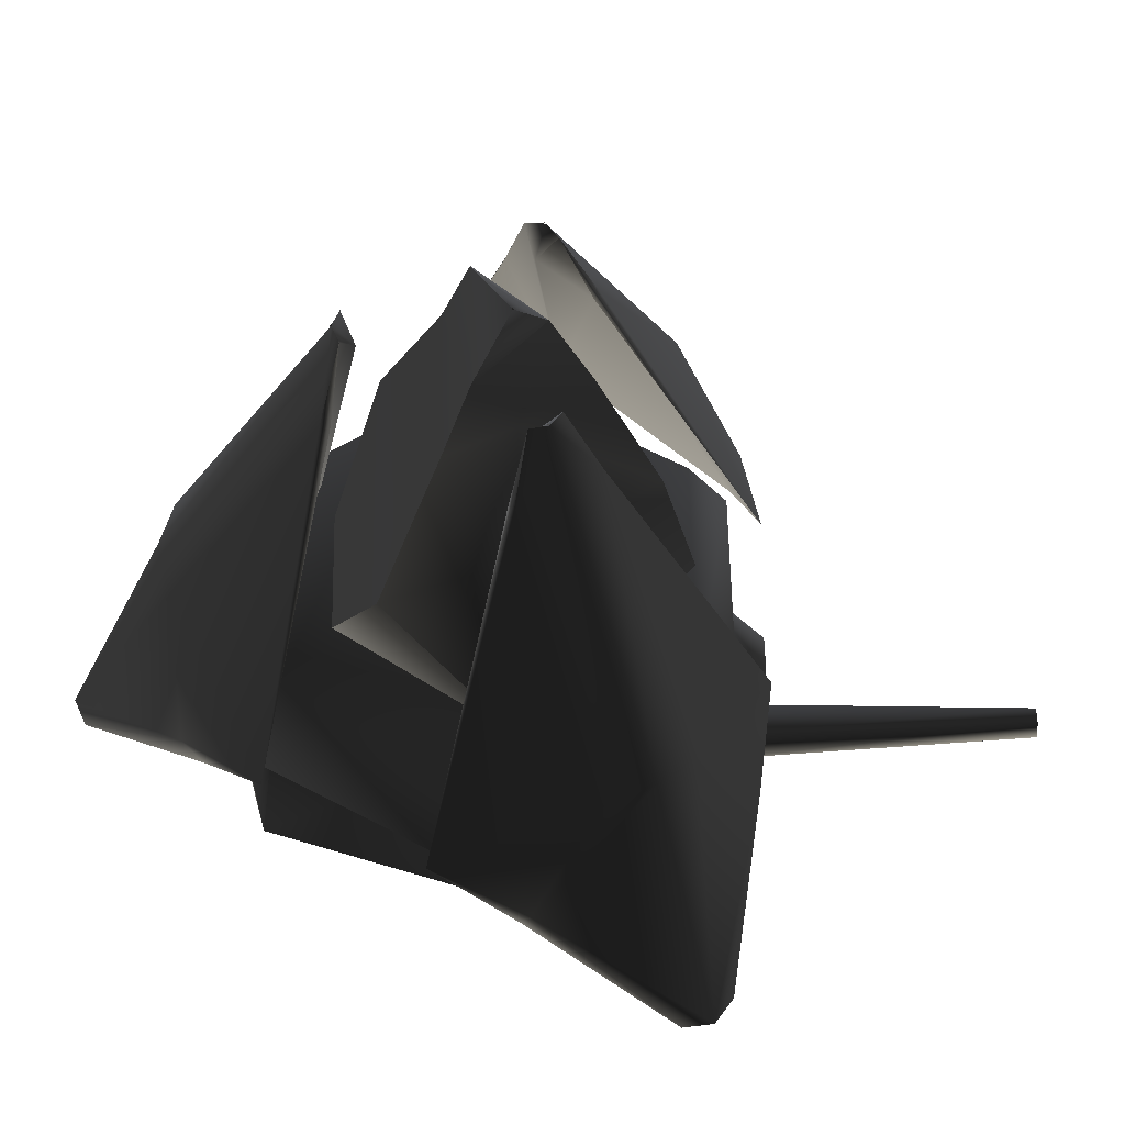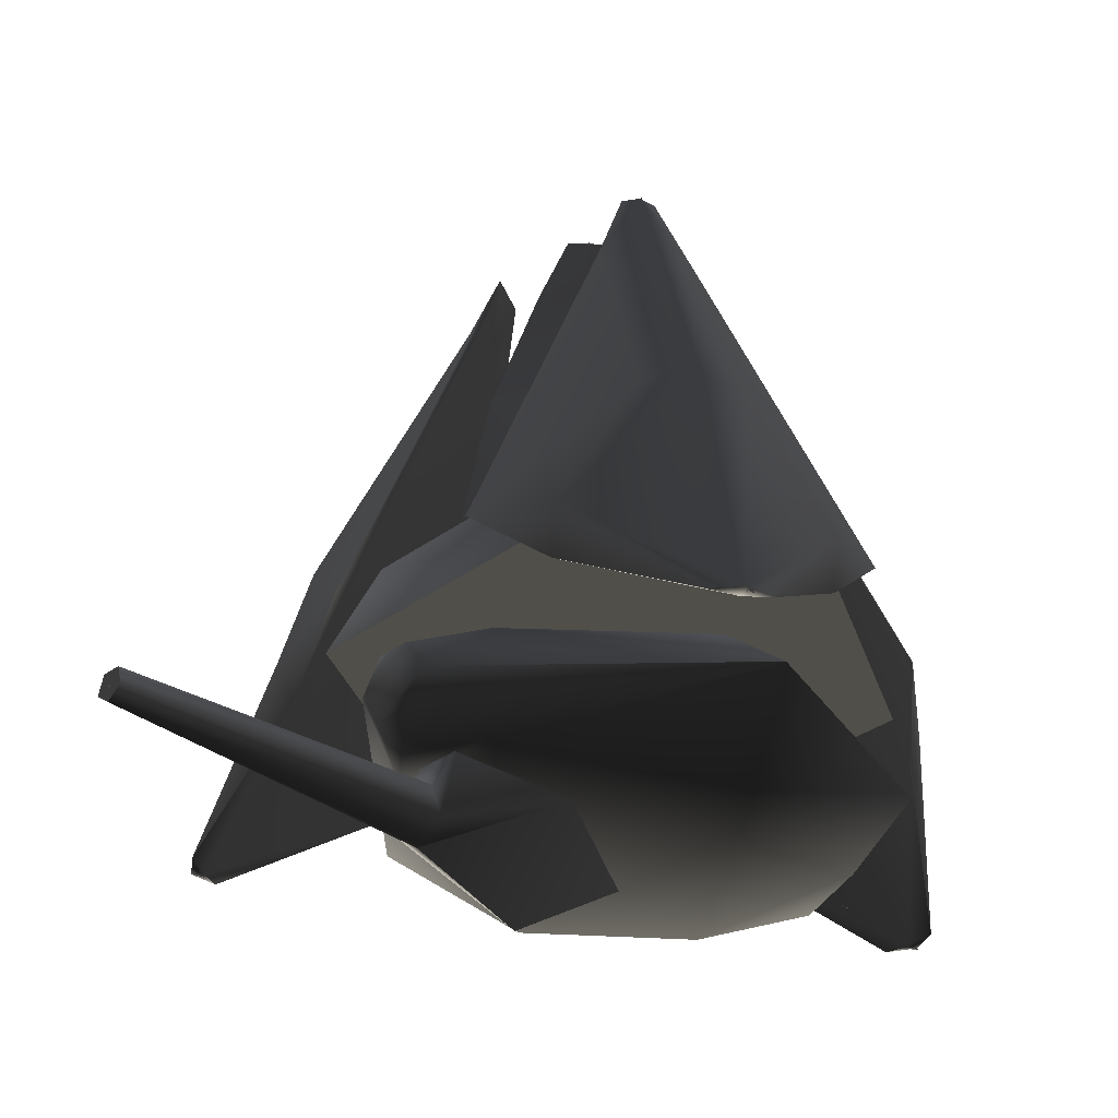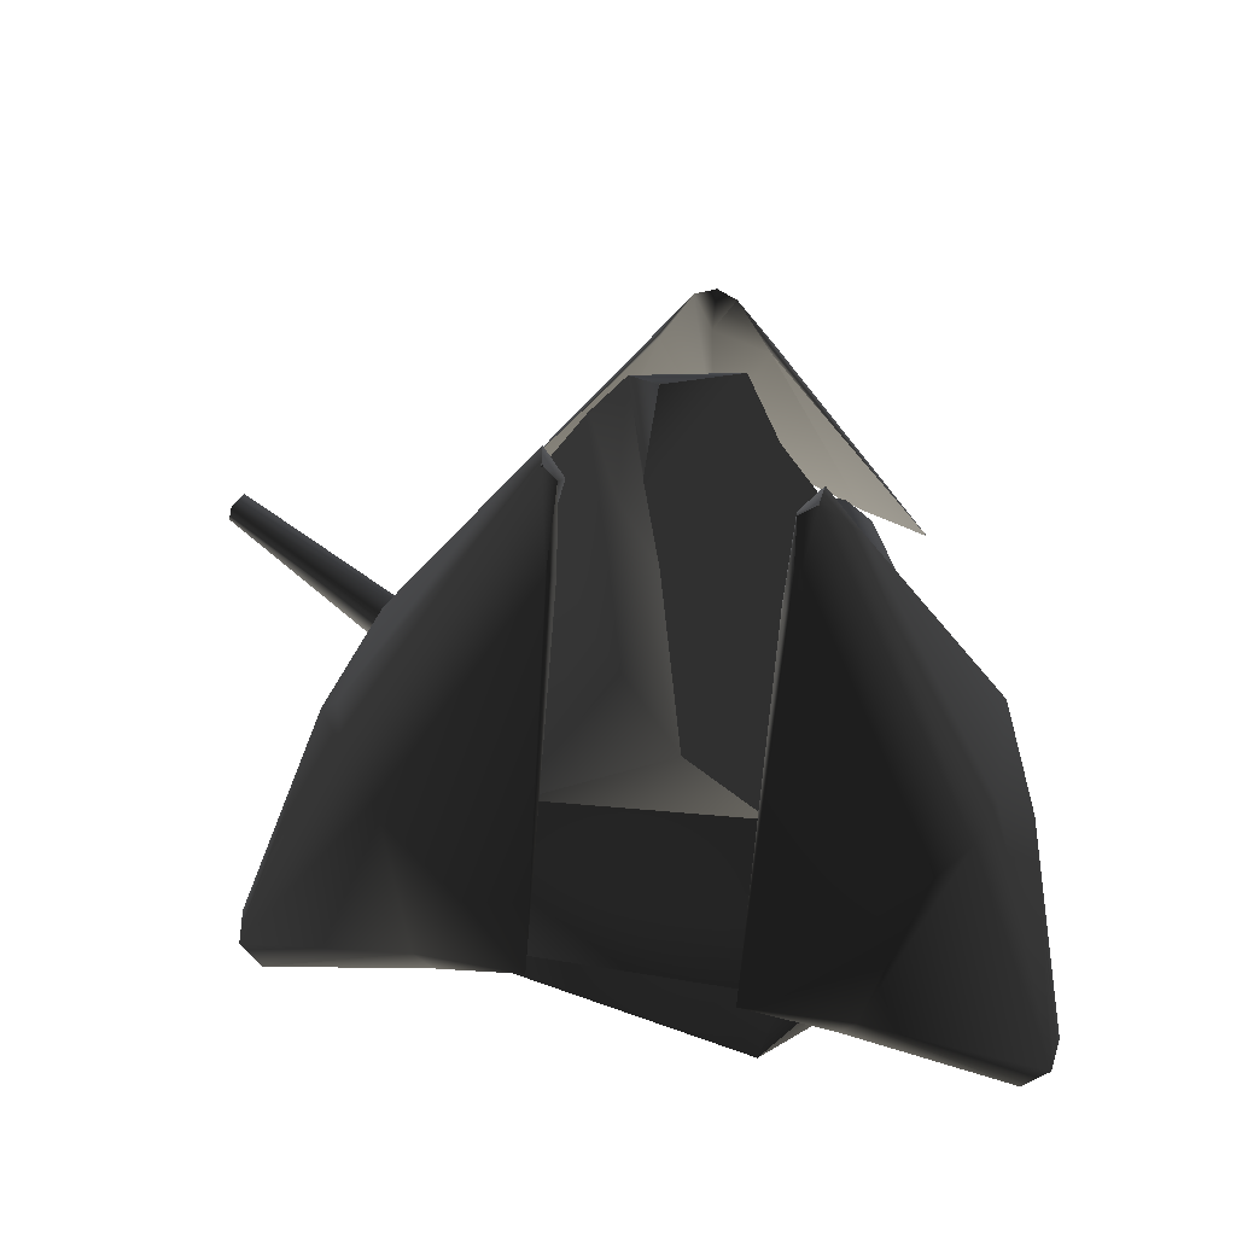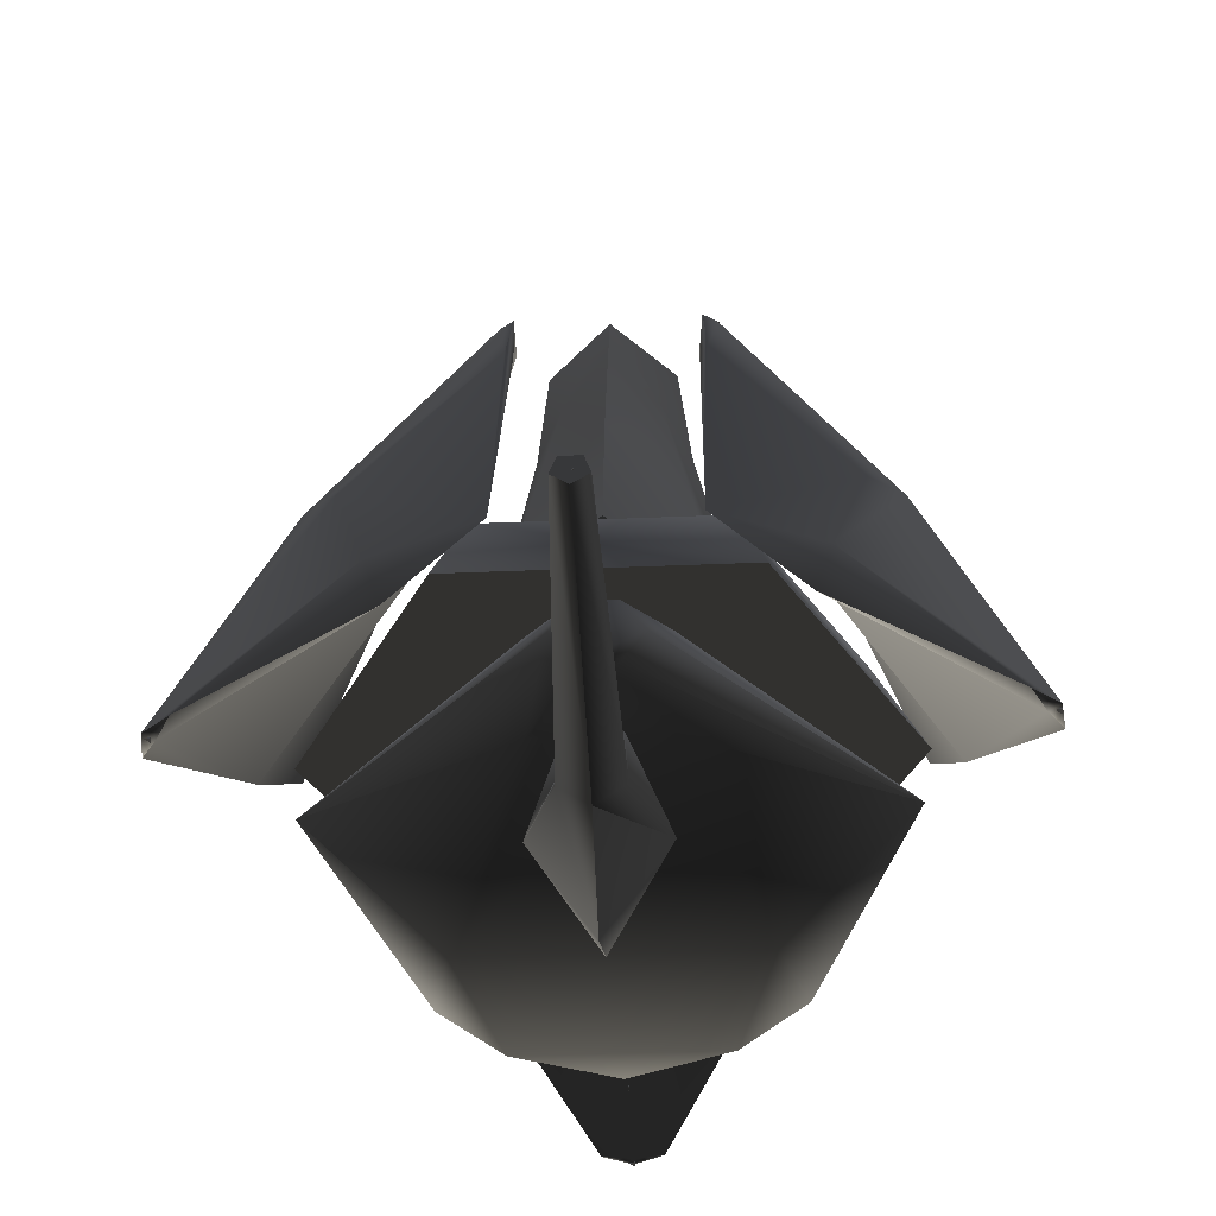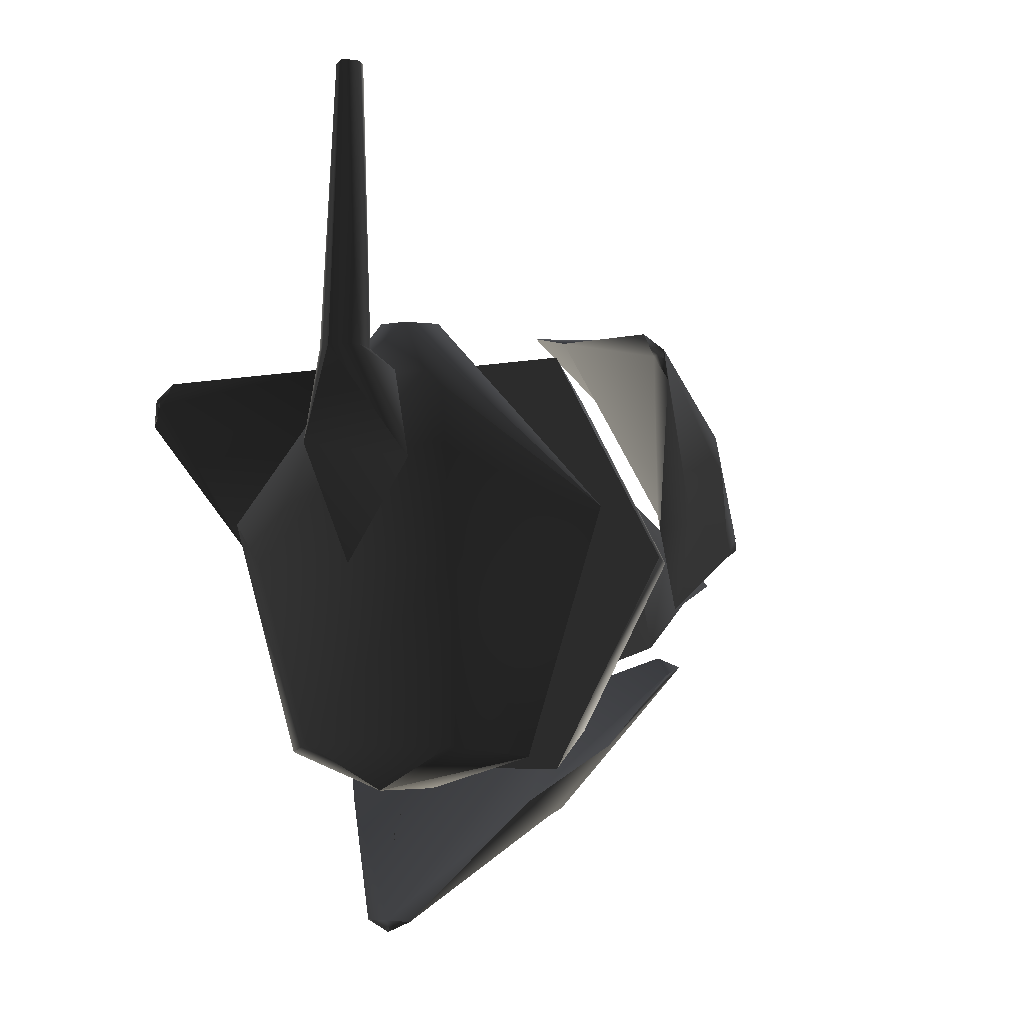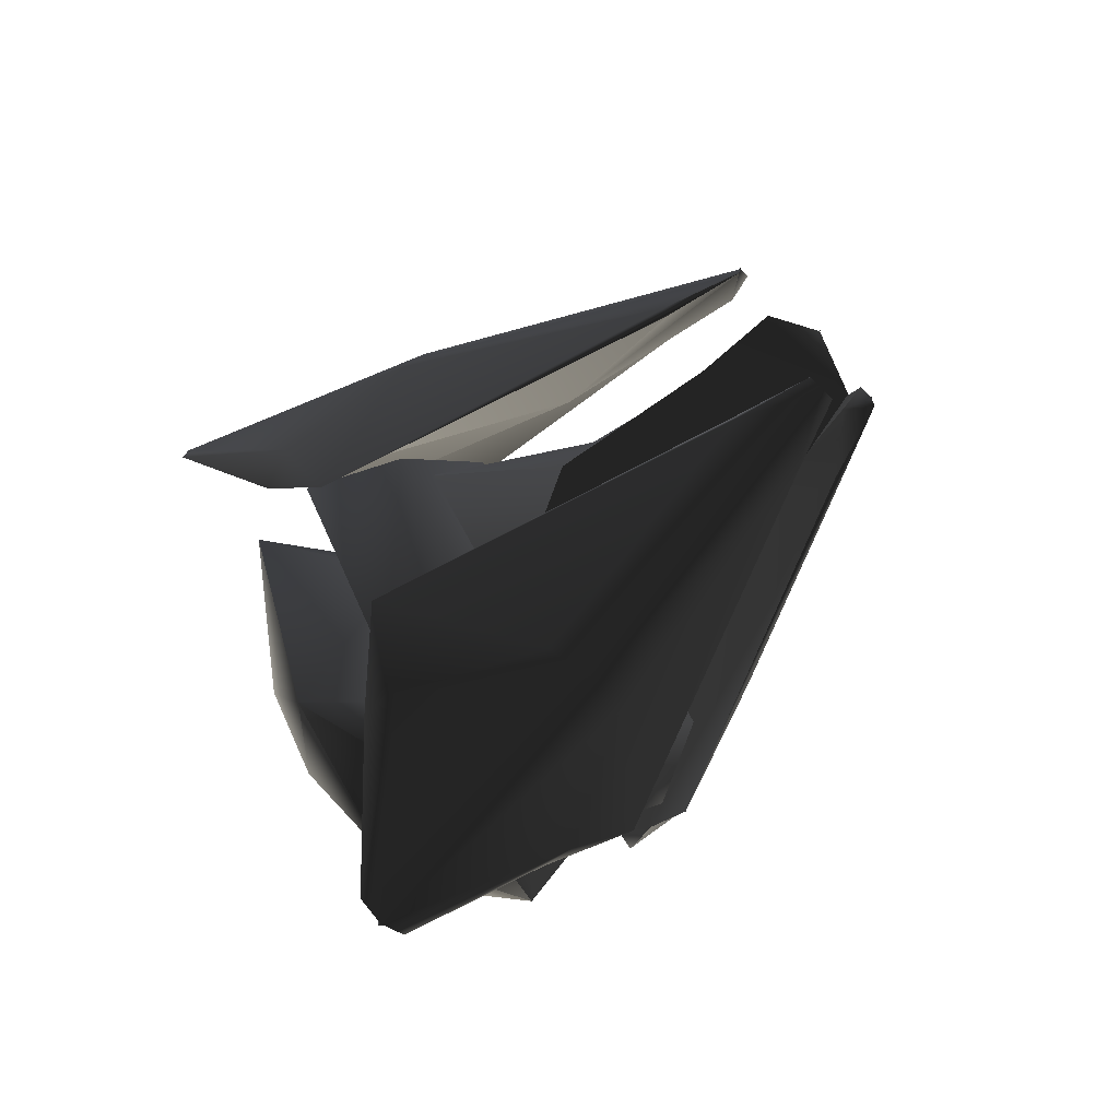
<metadata>
{"format":"obj","ext":"obj","renderer":"f3d","projection":"perspective","resolution":1024,"background":"white","views":[{"elev":58.2,"azim":-91.1,"up":"+Y"},{"elev":-31.8,"azim":46.6,"up":"+Y"},{"elev":60.0,"azim":129.7,"up":"+Y"},{"elev":-43.1,"azim":2.8,"up":"+Y"},{"elev":-4.9,"azim":34.2,"up":"+Z"},{"elev":-66.8,"azim":135.3,"up":"+Z"}]}
</metadata>
<code>
v  0 0.1291 -0.7413
v  -0.1208 0.09961 -0.7135
v  -0.1103 0.7454 -0.331
v  0 0.9478 -0.2955
v  -0.4634 -0.1812 -0.5194
v  -0.04147 0.9451 -0.2785
v  -0.309 -0.2501 -0.7161
v  0 -0.5956 -1.031
v  0.1208 0.09961 -0.7135
v  0.309 -0.2501 -0.7161
v  0.07228 -0.593 -1.001
v  -0.07228 -0.593 -1.001
v  -0.309 -0.3588 -0.6745
v  -0.1103 0.7417 -0.3084
v  0 -0.6007 -0.9997
v  0 0.3599 -0.3546
v  0.309 -0.3588 -0.6745
v  0.1103 0.7417 -0.3084
v  0 0.877 -0.2493
v  0.4634 -0.1812 -0.5194
v  0.04147 0.9451 -0.2785
v  0.1103 0.7454 -0.331
v  -0.0388 -0.5905 0.6722
v  0.04577 -0.5905 0.6718
v  0.1018 -0.5087 0.6715
v  -0.09485 -0.5087 0.6725
v  0.04577 -0.427 0.6718
v  -0.0388 -0.427 0.6722
v  -0.1441 -0.3737 0.5199
v  0.1494 -0.3737 0.5184
v  0.3357 -0.2537 -0.01625
v  -0.3358 -0.2537 -0.01276
v  0.2465 -0.3659 -0.5185
v  -0.2519 -0.3659 -0.5159
v  -0.00335 -0.3859 -0.6423
v  0.1494 -0.6437 0.5184
v  -0.1441 -0.6437 0.5199
v  -0.3358 -0.7638 -0.01276
v  0.3357 -0.7638 -0.01625
v  -0.2519 -0.6516 -0.5159
v  0.2465 -0.6516 -0.5185
v  -0.00335 -0.6316 -0.6423
v  0.6434 -0.5087 0.126
v  0.4093 -0.5087 -0.5466
v  -0.6421 -0.5087 0.1327
v  -0.415 -0.5087 -0.5423
v  -0.0431 -0.7961 1.38
v  -0.006131 -0.8232 1.381
v  0.03101 -0.7959 1.38
v  -0.0288 -0.7521 1.379
v  0.017 -0.752 1.379
v  -0.01017 -0.8652 0.5785
v  0.05966 -0.8145 0.5772
v  0.14 -0.701 0.2721
v  0.03298 -0.7324 0.5757
v  0.04915 -0.6263 0.5226
v  -0.01163 -0.9661 0.2973
v  -0.05334 -0.7324 0.5761
v  -0.08001 -0.8145 0.5779
v  -0.1635 -0.701 0.2737
v  -0.07006 -0.6263 0.5233
v  -0.01327 -0.7692 -0.01782
v  0.3385 -0.2593 -0.5863
v  0.677 -0.2593 0
v  0 -0.2593 0
v  0.2779 -0.01903 -0.4813
v  0.5557 -0.01903 0
v  0 -0.01237 0
v  -0.2779 -0.01903 -0.4813
v  -0.5557 -0.01903 0
v  -0.3385 -0.2593 -0.5863
v  -0.677 -0.2593 0
v  -0.3385 -0.2593 0.5863
v  -0.2779 -0.01903 0.4813
v  0.2779 -0.01903 0.4813
v  0.3385 -0.2593 0.5863
v  0.003675 0.9498 0.1506
v  0.156 0.9378 -0.01127
v  0.003675 0.989 0.07667
v  0.003675 0.7344 0.248
v  0.1192 0.7339 0.08199
v  0.1861 0.7261 -0.07856
v  0.2029 0.347 0.08955
v  0.2999 0.3279 -0.231
v  0.003675 0.3454 0.401
v  0.4491 -0.02441 0.07643
v  0.003675 -0.01378 0.4872
v  -0.1119 0.7339 0.08199
v  -0.1955 0.347 0.08955
v  -0.1486 0.9378 -0.01127
v  -0.1788 0.7261 -0.07856
v  -0.2926 0.3279 -0.231
v  -0.4417 -0.02441 0.07643
v  -0.1448 -0.02338 -0.356
v  0.1521 -0.02338 -0.356
v  -0.642 0.1291 0.3707
v  -0.5576 0.09961 0.4614
v  -0.2315 0.7454 0.261
v  -0.2559 0.9478 0.1477
v  -0.2181 -0.1812 0.6611
v  -0.2205 0.9451 0.1752
v  -0.4656 -0.2501 0.6256
v  -0.8933 -0.5956 0.5157
v  -0.6783 0.09961 0.2522
v  -0.7746 -0.2501 0.09046
v  -0.903 -0.593 0.4379
v  -0.8307 -0.593 0.5631
v  -0.4296 -0.3588 0.6048
v  -0.2119 0.7417 0.2497
v  -0.8658 -0.6007 0.4999
v  -0.3071 0.3599 0.1773
v  -0.7386 -0.3588 0.06966
v  -0.3222 0.7417 0.05868
v  -0.2159 0.877 0.1246
v  -0.6816 -0.1812 -0.1416
v  -0.262 0.9451 0.1034
v  -0.3418 0.7454 0.07
v  0.642 0.1291 0.3707
v  0.6783 0.09961 0.2522
v  0.3418 0.7454 0.07
v  0.2559 0.9478 0.1477
v  0.6816 -0.1812 -0.1416
v  0.262 0.9451 0.1034
v  0.7746 -0.2501 0.09046
v  0.8933 -0.5956 0.5157
v  0.5576 0.09961 0.4614
v  0.4656 -0.2501 0.6256
v  0.8307 -0.593 0.5631
v  0.903 -0.593 0.4379
v  0.7386 -0.3588 0.06966
v  0.3222 0.7417 0.05868
v  0.8658 -0.6007 0.4999
v  0.3071 0.3599 0.1773
v  0.4296 -0.3588 0.6048
v  0.2119 0.7417 0.2497
v  0.2159 0.877 0.1246
v  0.2181 -0.1812 0.6611
v  0.2205 0.9451 0.1752
v  0.2315 0.7454 0.261
v  0.00196 0.9471 -0.2956
v  0.001508 0.952 -0.2956
v  -0.001734 0.9492 -0.2931
v  -0.001734 0.9492 -0.298
v  0.003481 -0.5878 -1.023
v  -0.01044 -0.5977 -1.023
v  0.003481 -0.6026 -1.015
v  0.003481 -0.6026 -1.032
v  0.2561 0.948 0.1472
v  0.2601 0.9494 0.1447
v  0.2561 0.9522 0.1447
v  0.2561 0.948 0.1423
v  0.8936 -0.5878 0.5011
v  0.8797 -0.5977 0.5011
v  0.8936 -0.6026 0.5096
v  0.8936 -0.6026 0.4926
v  -0.2549 0.948 0.1472
v  -0.2509 0.9494 0.1447
v  -0.2549 0.9522 0.1447
v  -0.2549 0.948 0.1423
v  -0.8755 -0.5878 0.5011
v  -0.8895 -0.5977 0.5011
v  -0.8755 -0.6026 0.5096
v  -0.8755 -0.6026 0.4926
v  0.005635 0.9884 0.07652
v  0.005183 0.9933 0.07652
v  0.001941 0.9906 0.07898
v  0.001941 0.9906 0.07406
v  -0.002844 -0.7931 1.385
v  0 -0.789 1.385
v  0.001422 -0.7931 1.383
v  0.001422 -0.7931 1.388
v  -0.002844 -0.5687 -0.7784
v  0 -0.5647 -0.7784
v  0.001422 -0.5687 -0.7808
v  0.001422 -0.5687 -0.7759
v  -0.002844 -0.5402 -0.7101
v  0 -0.5362 -0.7101
v  0.001422 -0.5402 -0.7126
v  0.001422 -0.5402 -0.7077
v  -0.001422 -0.5687 -0.7663
v  0 -0.5647 -0.7638
v  0.002843 -0.5687 -0.7638
v  -0.001422 -0.5687 -0.7614
g frm-extru58
f 1 2 3
f 4 1 3
f 5 3 2
f 3 6 4
f 7 5 2
f 8 7 2
f 1 8 2
f 9 1 4
f 10 8 1
f 9 10 1
f 10 11 8
f 8 12 7
f 12 13 7
f 13 5 7
f 14 5 13
f 13 12 15
f 13 15 16
f 14 13 16
f 14 16 6
f 17 16 15
f 18 16 17
f 16 19 6
f 16 18 19
f 15 11 17
f 17 20 18
f 18 21 19
f 19 21 4
f 4 6 19
f 4 21 22
f 22 9 4
f 22 20 9
f 20 10 9
f 20 17 10
f 17 11 10
f 5 14 3
f 3 14 6
f 18 20 22
f 18 22 21
f 8 11 15
f 8 15 12
g frm-cube1
f 23 24 25
f 26 23 25
f 25 27 26
f 27 28 26
f 29 30 31
f 32 29 31
f 32 31 33
f 30 29 28
f 27 30 28
f 34 32 33
f 35 34 33
f 36 37 38
f 39 36 38
f 39 38 40
f 24 23 37
f 36 24 37
f 41 39 40
f 42 41 40
f 36 39 43
f 43 39 44
f 24 36 43
f 25 24 43
f 41 44 39
f 42 44 41
f 45 38 37
f 37 23 26
f 45 37 26
f 46 38 45
f 38 46 40
f 46 42 40
f 44 31 43
f 43 31 30
f 43 30 25
f 31 44 33
f 30 27 25
f 45 32 46
f 34 46 32
f 29 32 45
f 28 29 45
f 26 28 45
f 35 42 46
f 35 46 34
f 44 35 33
f 42 35 44
g frm-bottom_gun1
f 47 48 49
f 50 47 49
f 49 51 50
f 48 52 53
f 49 48 53
f 53 52 54
f 49 53 55
f 53 54 56
f 55 53 56
f 52 57 54
f 51 49 55
f 51 55 58
f 50 51 58
f 47 59 52
f 48 47 52
f 52 59 57
f 50 58 59
f 47 50 59
f 59 60 57
f 59 58 60
f 58 61 60
f 55 56 61
f 58 55 61
f 62 60 54
f 57 62 54
f 57 60 62
g frm-cyl2
f 63 64 65
f 63 66 67
f 64 63 67
f 67 66 68
f 66 69 68
f 69 70 68
f 71 63 65
f 71 69 66
f 63 71 66
f 72 71 65
f 72 70 69
f 71 72 69
f 73 72 65
f 73 74 70
f 72 73 70
f 70 74 68
f 74 75 68
f 75 67 68
f 76 73 65
f 76 75 74
f 73 76 74
f 64 76 65
f 64 67 75
f 76 64 75
g frm-sphere17
f 77 78 79
f 77 80 81
f 77 81 82
f 78 77 82
f 81 80 83
f 81 83 84
f 82 81 84
f 80 85 83
f 83 85 86
f 84 83 86
f 85 87 86
f 77 88 80
f 80 88 85
f 88 89 85
f 90 91 88
f 77 90 88
f 88 91 89
f 90 77 79
f 91 92 89
f 89 93 87
f 85 89 87
f 93 89 92
f 92 94 93
f 86 95 84
g frm-sphere17
f 95 94 92
f 84 95 92
f 78 90 79
f 90 78 82
f 91 90 82
f 82 84 92
f 91 82 92
g frm-extru59
f 96 97 98
f 99 96 98
f 100 98 97
f 98 101 99
f 102 100 97
f 103 102 97
f 96 103 97
f 104 96 99
f 105 103 96
f 104 105 96
f 105 106 103
f 103 107 102
f 107 108 102
f 108 100 102
f 109 100 108
f 108 107 110
f 108 110 111
f 109 108 111
f 109 111 101
f 112 111 110
f 113 111 112
f 111 114 101
f 111 113 114
f 110 106 112
f 112 115 113
f 113 116 114
f 114 116 99
f 99 101 114
f 99 116 117
f 117 104 99
f 117 115 104
f 115 105 104
f 115 112 105
f 112 106 105
f 100 109 98
f 98 109 101
f 113 115 117
f 113 117 116
f 103 106 110
f 103 110 107
g frm-extru60
f 118 119 120
f 121 118 120
f 122 120 119
f 120 123 121
f 124 122 119
f 125 124 119
f 118 125 119
f 126 118 121
f 127 125 118
f 126 127 118
f 127 128 125
f 125 129 124
f 129 130 124
f 130 122 124
f 131 122 130
f 130 129 132
f 130 132 133
f 131 130 133
f 131 133 123
f 134 133 132
f 135 133 134
f 133 136 123
f 133 135 136
f 132 128 134
f 134 137 135
f 135 138 136
f 136 138 121
f 121 123 136
f 121 138 139
f 139 126 121
f 139 137 126
f 137 127 126
f 137 134 127
f 134 128 127
f 122 131 120
f 120 131 123
f 135 137 139
f 135 139 138
f 125 128 132
f 125 132 129
g frm-SS01
f 140 141 142
f 141 140 143
f 142 143 140
f 143 142 141
g frm-SS02
f 144 145 146
f 145 144 147
f 146 147 144
f 147 146 145
g frm-SS03
f 148 149 150
f 151 150 149
f 150 151 148
f 149 148 151
g frm-SS04
f 152 153 154
f 153 152 155
f 154 155 152
f 155 154 153
g frm-SS05
f 156 157 158
f 159 158 157
f 158 159 156
f 157 156 159
g frm-SS06
f 160 161 162
f 161 160 163
f 162 163 160
f 163 162 161
g frm-SS07
f 164 165 166
f 165 164 167
f 166 167 164
f 167 166 165
g frm-rwepemt
f 168 169 170
f 169 168 171
f 170 171 168
f 171 170 169
g frm-lthrust
f 172 173 174
f 173 172 175
f 174 175 172
f 175 174 173
g frm-trail
f 176 177 178
f 177 176 179
f 178 179 176
f 179 178 177
g frm-rthrust
f 180 181 182
f 183 182 181
f 182 183 180
f 181 180 183

</code>
